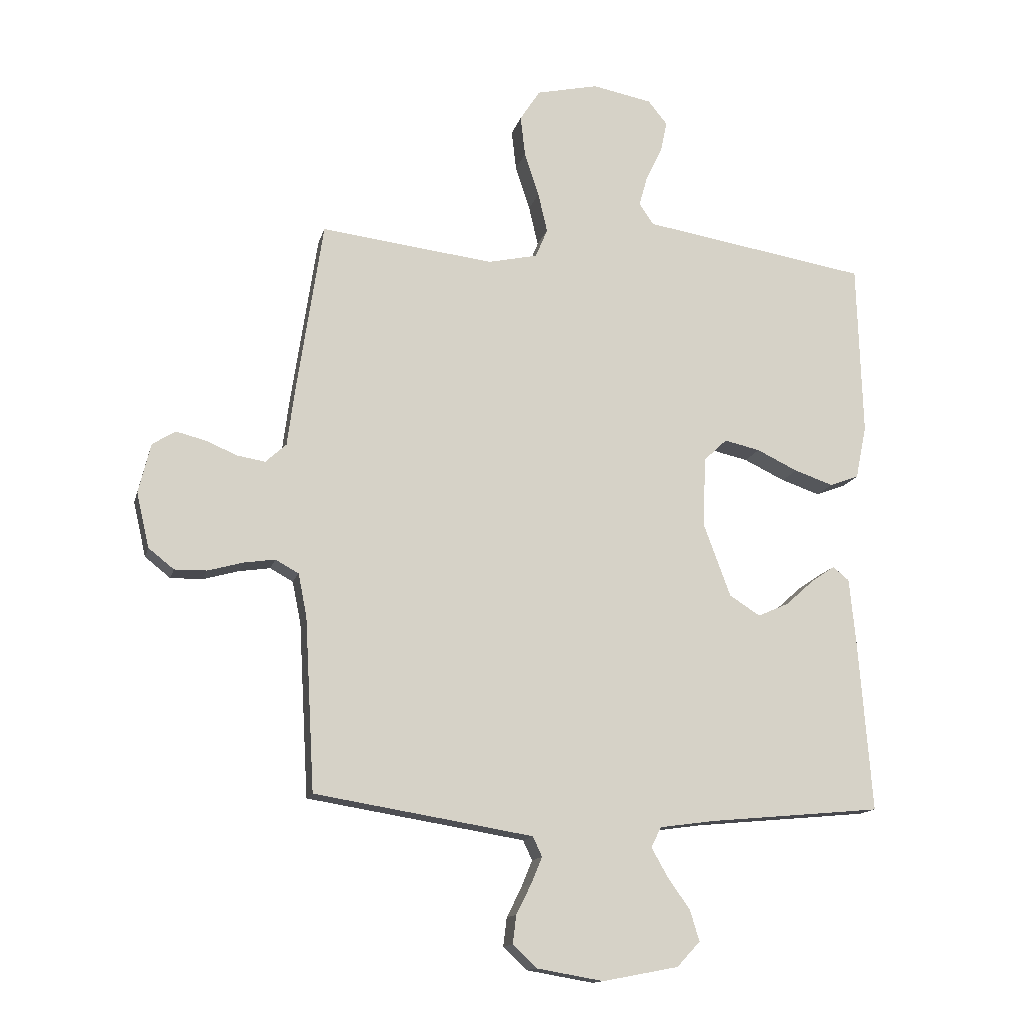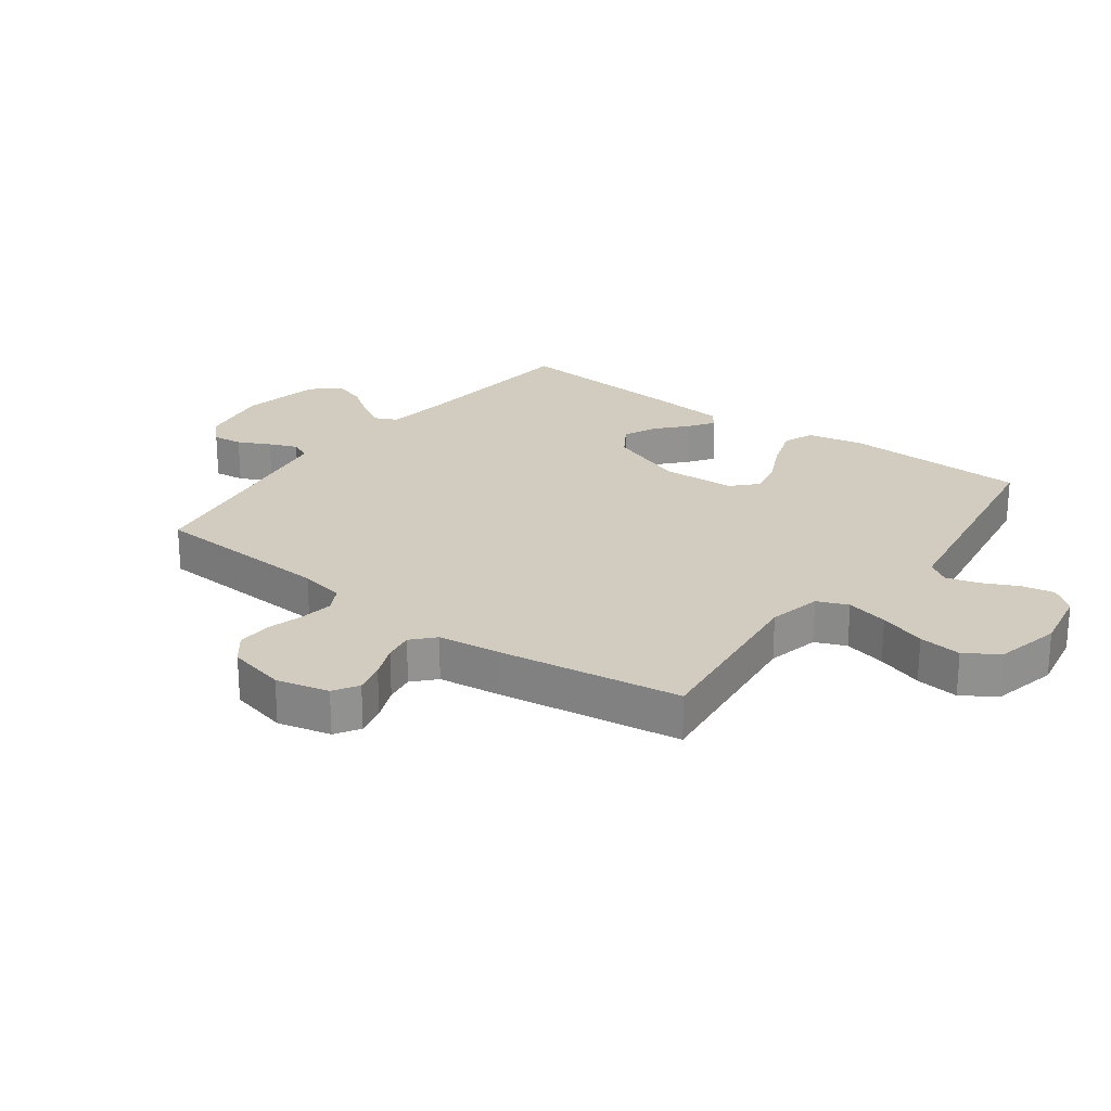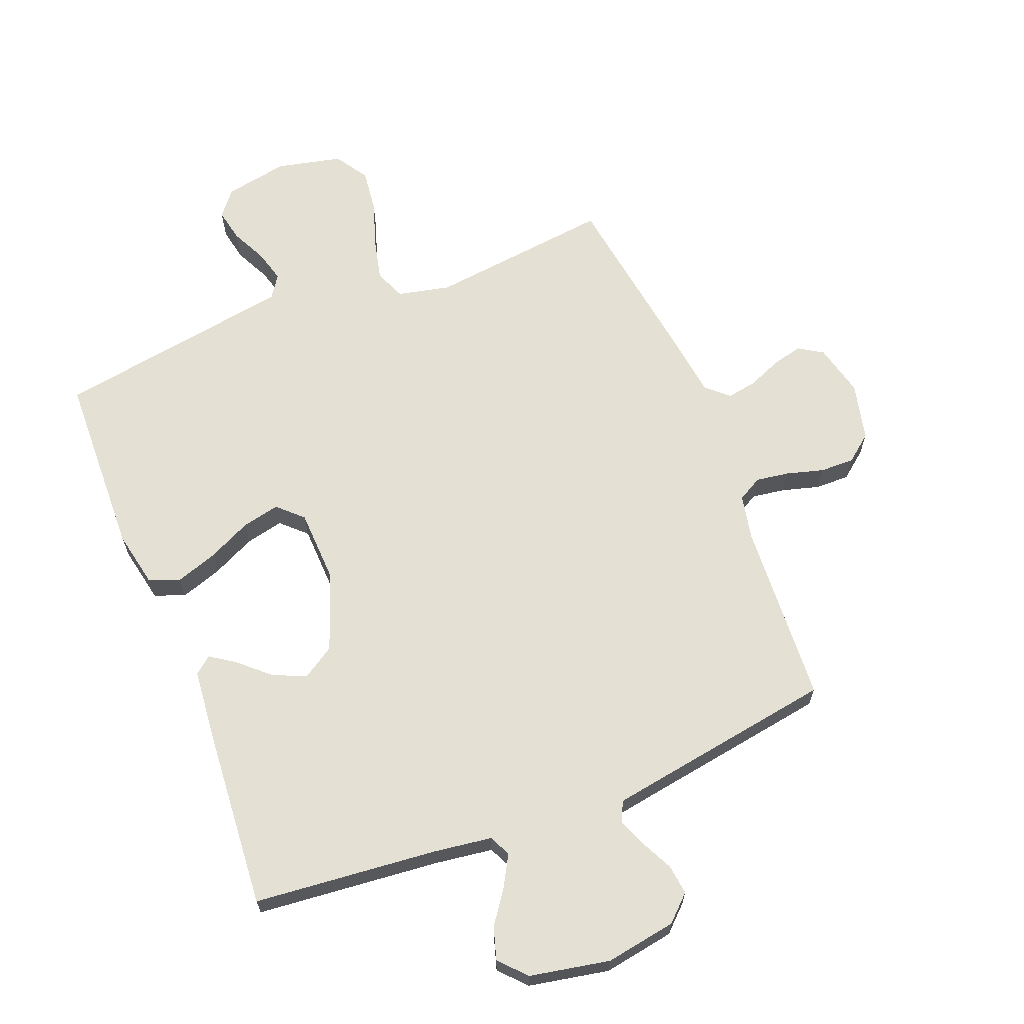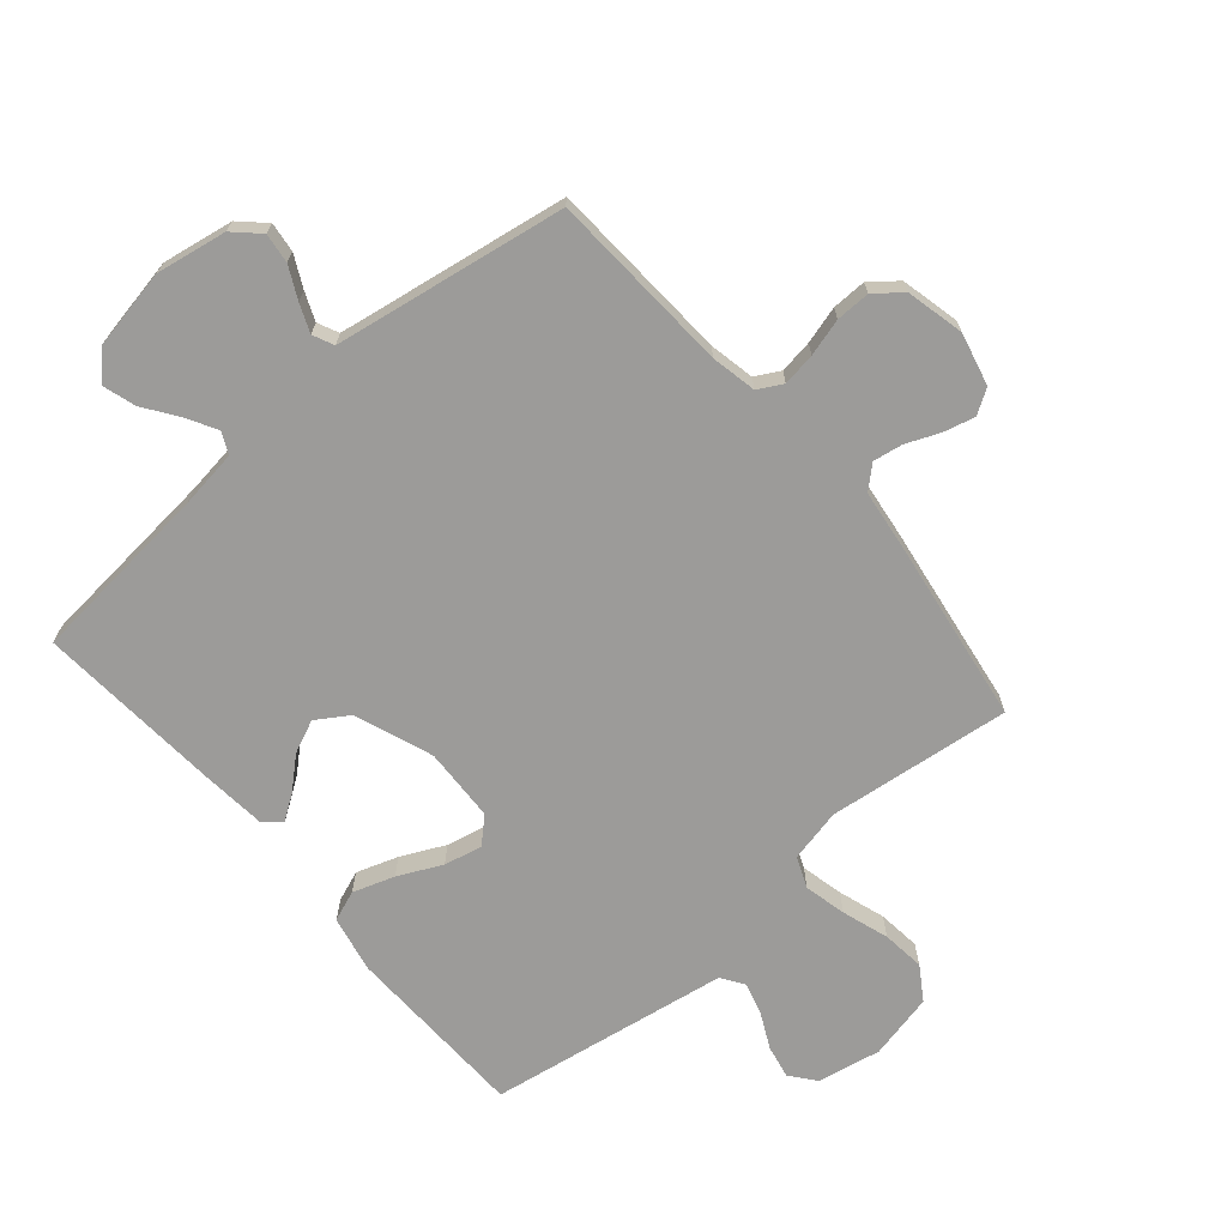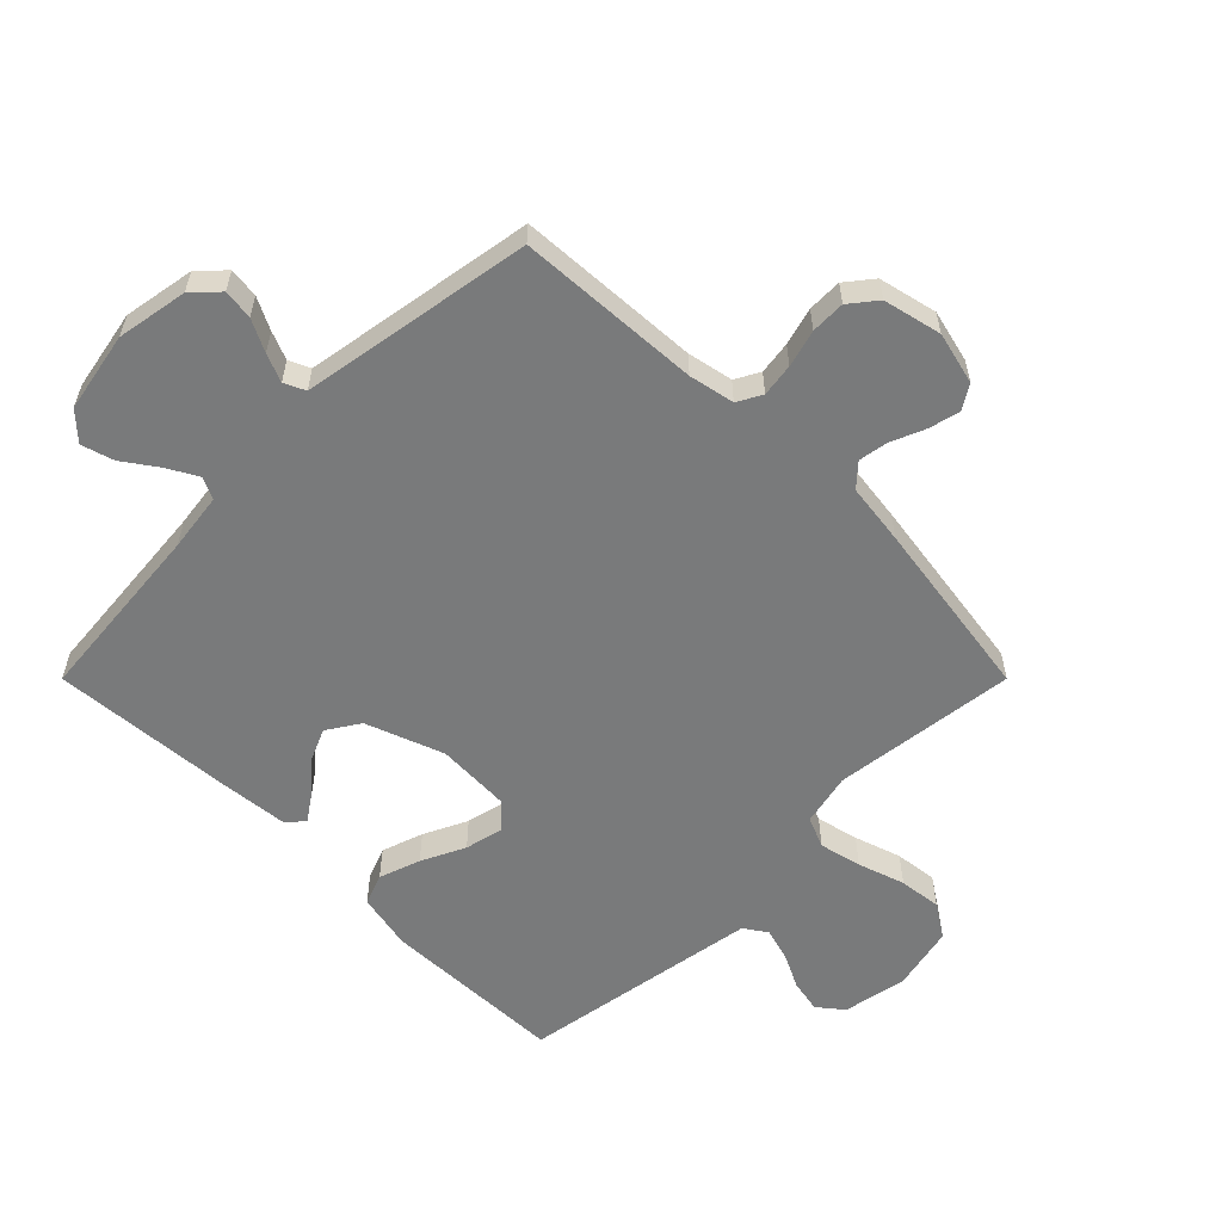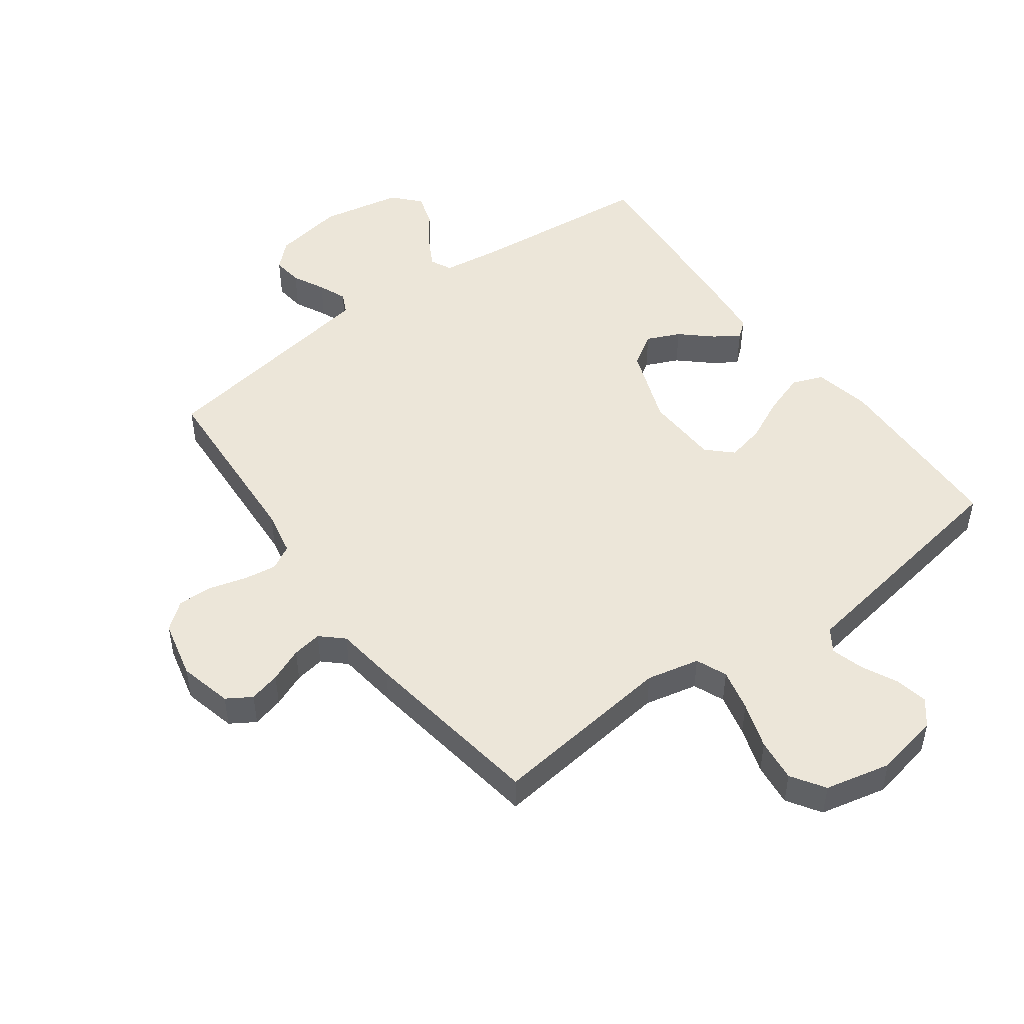
<metadata>
{"format":"obj","ext":"obj","renderer":"f3d","projection":"perspective","resolution":1024,"background":"white","views":[{"elev":-13.9,"azim":-13.4,"up":"+Z"},{"elev":23.9,"azim":-53.3,"up":"+Y"},{"elev":65.5,"azim":158.5,"up":"+Y"},{"elev":-69.7,"azim":-139.5,"up":"+Y"},{"elev":-58.0,"azim":-135.0,"up":"+Y"},{"elev":48.9,"azim":-36.2,"up":"+Y"}]}
</metadata>
<code>
v -0.5 0.07 -0.5
v -0.517 0.07 -0.2
v -0.532 0.07 -0.126
v -0.572 0.07 -0.104
v -0.626 0.07 -0.112
v -0.687 0.07 -0.129
v -0.743 0.07 -0.13
v -0.787 0.07 -0.095
v -0.809 0.07 0
v -0.788 0.07 0.086
v -0.748 0.07 0.111
v -0.697 0.07 0.098
v -0.642 0.07 0.075
v -0.594 0.07 0.067
v -0.558 0.07 0.1
v -0.545 0.07 0.2
v -0.5 0.07 0.5
v -0.2 0.07 0.464
v -0.114 0.07 0.483
v -0.093 0.07 0.533
v -0.109 0.07 0.602
v -0.134 0.07 0.678
v -0.142 0.07 0.748
v -0.107 0.07 0.802
v 0 0.07 0.826
v 0.104 0.07 0.806
v 0.137 0.07 0.765
v 0.126 0.07 0.711
v 0.098 0.07 0.654
v 0.083 0.07 0.601
v 0.108 0.07 0.564
v 0.2 0.07 0.549
v 0.5 0.07 0.5
v 0.509 0.07 0.2
v 0.49 0.07 0.107
v 0.44 0.07 0.088
v 0.372 0.07 0.111
v 0.301 0.07 0.145
v 0.239 0.07 0.159
v 0.199 0.07 0.121
v 0.194 0.07 0
v 0.241 0.07 -0.127
v 0.294 0.07 -0.161
v 0.348 0.07 -0.137
v 0.397 0.07 -0.093
v 0.438 0.07 -0.065
v 0.466 0.07 -0.088
v 0.477 0.07 -0.2
v 0.5 0.07 -0.5
v 0.2 0.07 -0.528
v 0.105 0.07 -0.541
v 0.088 0.07 -0.576
v 0.116 0.07 -0.626
v 0.155 0.07 -0.681
v 0.171 0.07 -0.734
v 0.131 0.07 -0.777
v 0 0.07 -0.802
v -0.116 0.07 -0.782
v -0.157 0.07 -0.743
v -0.151 0.07 -0.694
v -0.125 0.07 -0.642
v -0.106 0.07 -0.596
v -0.122 0.07 -0.562
v -0.2 0.07 -0.549
v -0.5 0 -0.5
v -0.517 0 -0.2
v -0.532 0 -0.126
v -0.572 0 -0.104
v -0.626 0 -0.112
v -0.687 0 -0.129
v -0.743 0 -0.13
v -0.787 0 -0.095
v -0.809 0 0
v -0.788 0 0.086
v -0.748 0 0.111
v -0.697 0 0.098
v -0.642 0 0.075
v -0.594 0 0.067
v -0.558 0 0.1
v -0.545 0 0.2
v -0.5 0 0.5
v -0.2 0 0.464
v -0.114 0 0.483
v -0.093 0 0.533
v -0.109 0 0.602
v -0.134 0 0.678
v -0.142 0 0.748
v -0.107 0 0.802
v 0 0 0.826
v 0.104 0 0.806
v 0.137 0 0.765
v 0.126 0 0.711
v 0.098 0 0.654
v 0.083 0 0.601
v 0.108 0 0.564
v 0.2 0 0.549
v 0.5 0 0.5
v 0.509 0 0.2
v 0.49 0 0.107
v 0.44 0 0.088
v 0.372 0 0.111
v 0.301 0 0.145
v 0.239 0 0.159
v 0.199 0 0.121
v 0.194 0 0
v 0.241 0 -0.127
v 0.294 0 -0.161
v 0.348 0 -0.137
v 0.397 0 -0.093
v 0.438 0 -0.065
v 0.466 0 -0.088
v 0.477 0 -0.2
v 0.5 0 -0.5
v 0.2 0 -0.528
v 0.105 0 -0.541
v 0.088 0 -0.576
v 0.116 0 -0.626
v 0.155 0 -0.681
v 0.171 0 -0.734
v 0.131 0 -0.777
v 0 0 -0.802
v -0.116 0 -0.782
v -0.157 0 -0.743
v -0.151 0 -0.694
v -0.125 0 -0.642
v -0.106 0 -0.596
v -0.122 0 -0.562
v -0.2 0 -0.549
f 58 59 60 61
f 58 61 62
f 57 58 62
f 56 57 62 63
f 53 54 55 56
f 52 53 56 63
f 47 48 49 50
f 47 50 51
f 44 45 46 47
f 43 44 47 51
f 42 43 51
f 41 42 51 52
f 35 36 37 38
f 35 38 39
f 34 35 39
f 31 32 33 34
f 31 34 39
f 30 31 39 40
f 26 27 28 29
f 26 29 30
f 25 26 30
f 21 22 23 24
f 20 21 24 25
f 15 16 17 18
f 15 18 19
f 14 15 19
f 10 11 12 13
f 10 13 14
f 9 10 14
f 8 9 14
f 5 6 7 8
f 4 5 8 14
f 3 4 14 19
f 64 1 2
f 64 2 3 19
f 20 25 30 40
f 41 52 63 64
f 40 41 64
f 19 20 40 64
f 125 124 123 122
f 126 125 122
f 126 122 121
f 127 126 121 120
f 120 119 118 117
f 127 120 117 116
f 114 113 112 111
f 115 114 111
f 111 110 109 108
f 115 111 108 107
f 115 107 106
f 116 115 106 105
f 102 101 100 99
f 103 102 99
f 103 99 98
f 98 97 96 95
f 103 98 95
f 104 103 95 94
f 93 92 91 90
f 94 93 90
f 94 90 89
f 88 87 86 85
f 89 88 85 84
f 82 81 80 79
f 83 82 79
f 83 79 78
f 77 76 75 74
f 78 77 74
f 78 74 73
f 78 73 72
f 72 71 70 69
f 78 72 69 68
f 83 78 68 67
f 66 65 128
f 83 67 66 128
f 104 94 89 84
f 128 127 116 105
f 128 105 104
f 128 104 84 83
f 1 65 66 2
f 2 66 67 3
f 3 67 68 4
f 4 68 69 5
f 5 69 70 6
f 6 70 71 7
f 7 71 72 8
f 8 72 73 9
f 9 73 74 10
f 10 74 75 11
f 11 75 76 12
f 12 76 77 13
f 13 77 78 14
f 14 78 79 15
f 15 79 80 16
f 16 80 81 17
f 17 81 82 18
f 18 82 83 19
f 19 83 84 20
f 20 84 85 21
f 21 85 86 22
f 22 86 87 23
f 23 87 88 24
f 24 88 89 25
f 25 89 90 26
f 26 90 91 27
f 27 91 92 28
f 28 92 93 29
f 29 93 94 30
f 30 94 95 31
f 31 95 96 32
f 32 96 97 33
f 33 97 98 34
f 34 98 99 35
f 35 99 100 36
f 36 100 101 37
f 37 101 102 38
f 38 102 103 39
f 39 103 104 40
f 40 104 105 41
f 41 105 106 42
f 42 106 107 43
f 43 107 108 44
f 44 108 109 45
f 45 109 110 46
f 46 110 111 47
f 47 111 112 48
f 48 112 113 49
f 49 113 114 50
f 50 114 115 51
f 51 115 116 52
f 52 116 117 53
f 53 117 118 54
f 54 118 119 55
f 55 119 120 56
f 56 120 121 57
f 57 121 122 58
f 58 122 123 59
f 59 123 124 60
f 60 124 125 61
f 61 125 126 62
f 62 126 127 63
f 63 127 128 64
f 64 128 65 1

</code>
